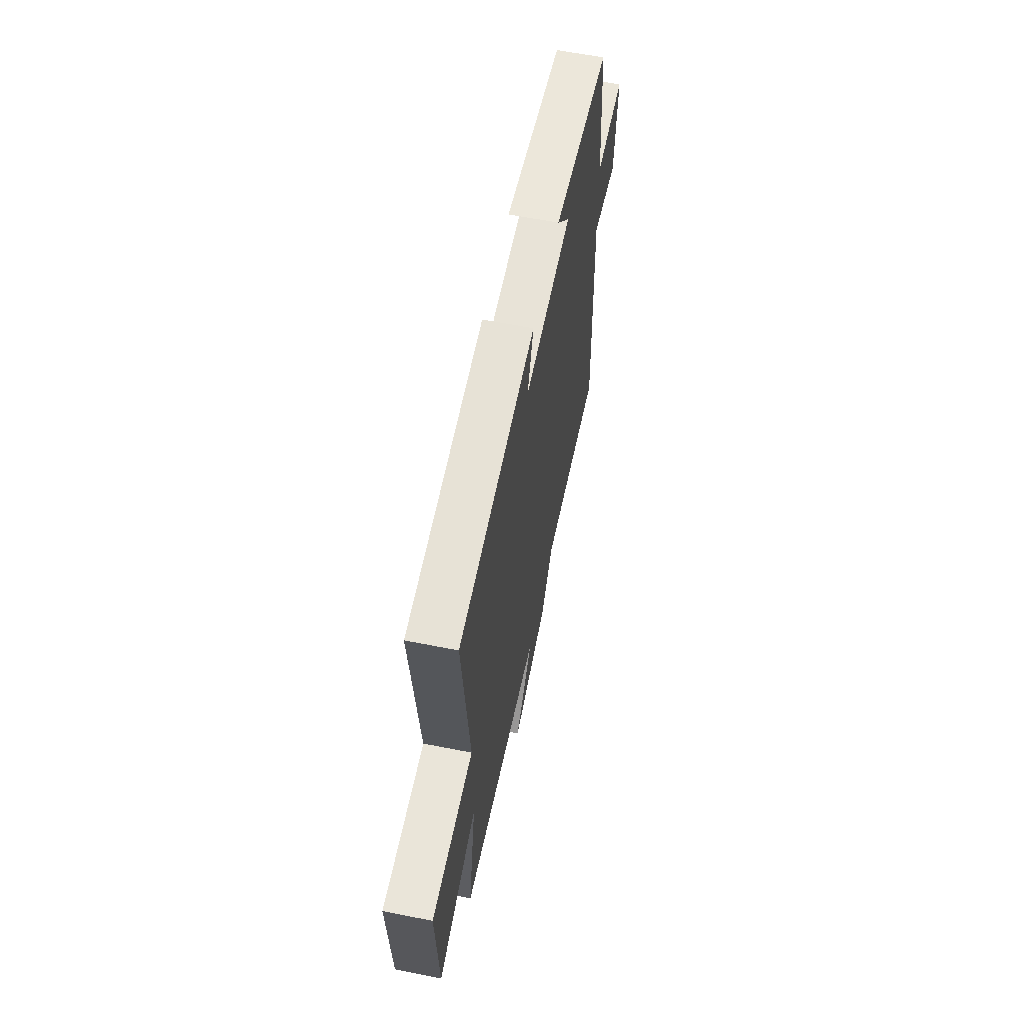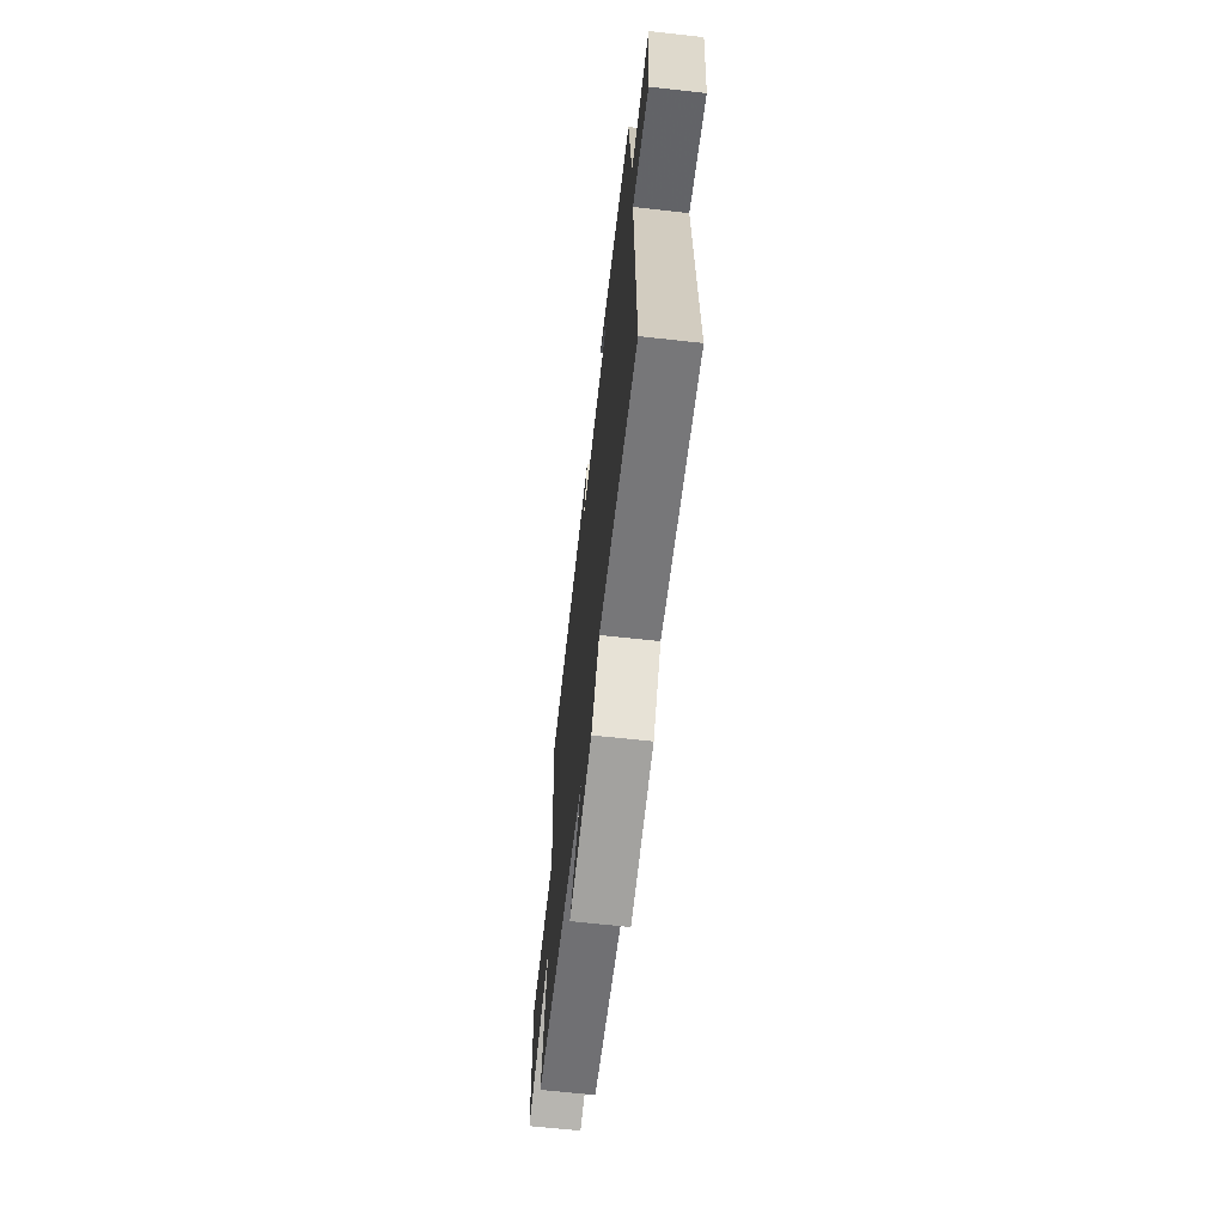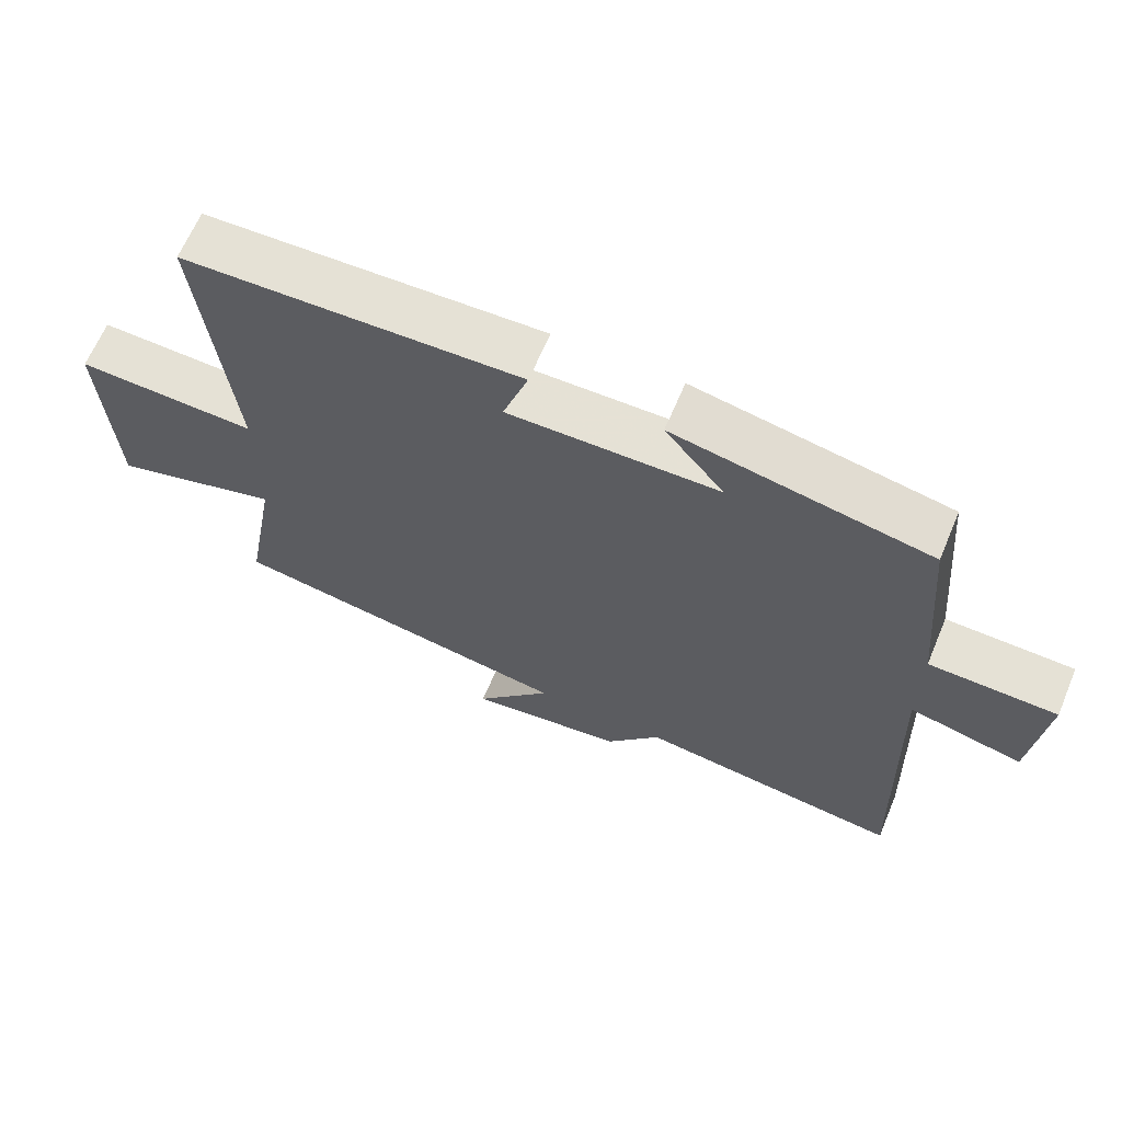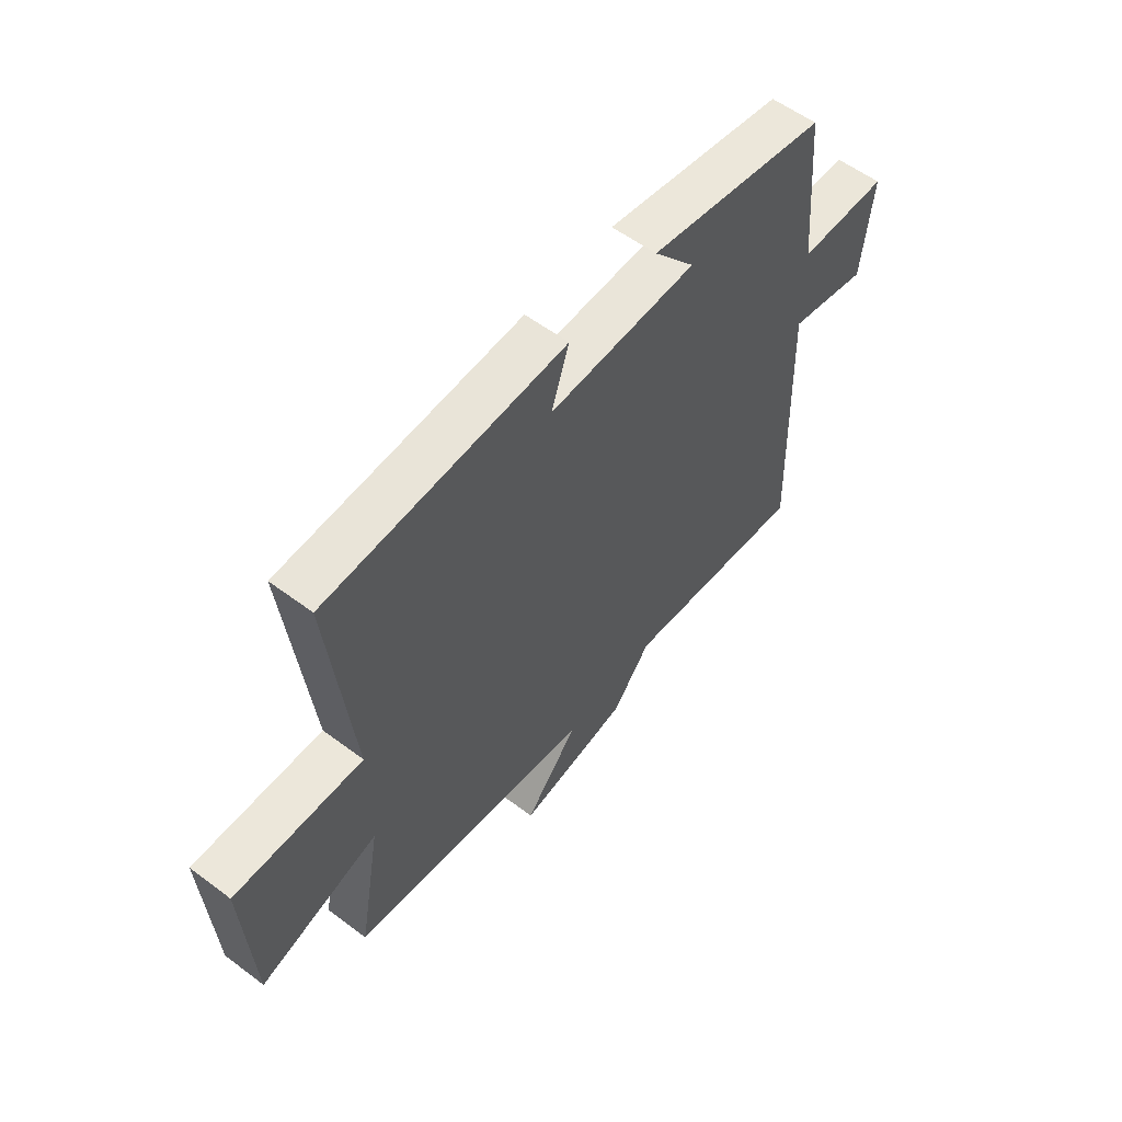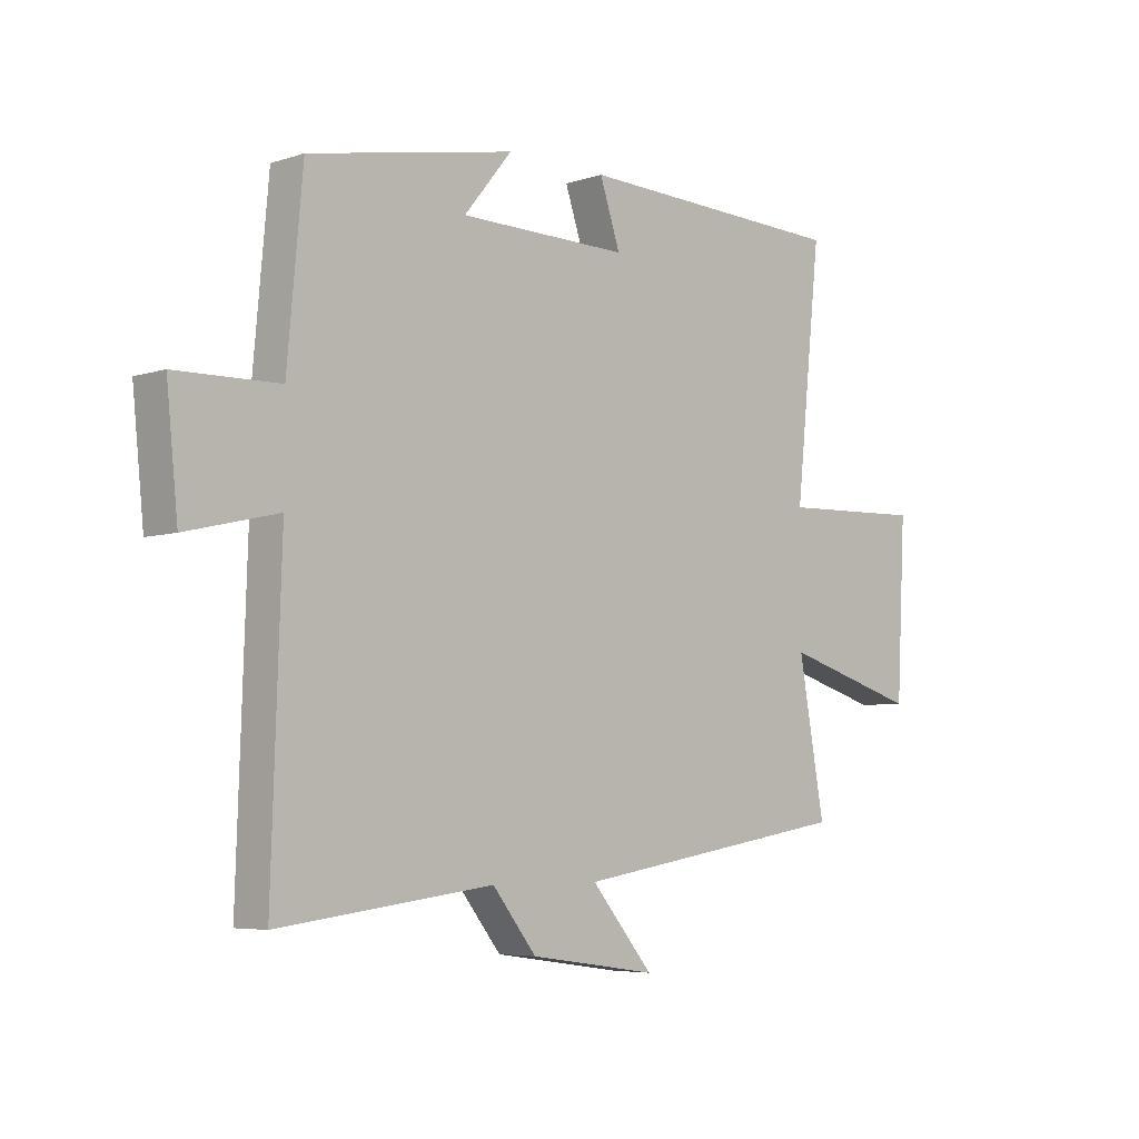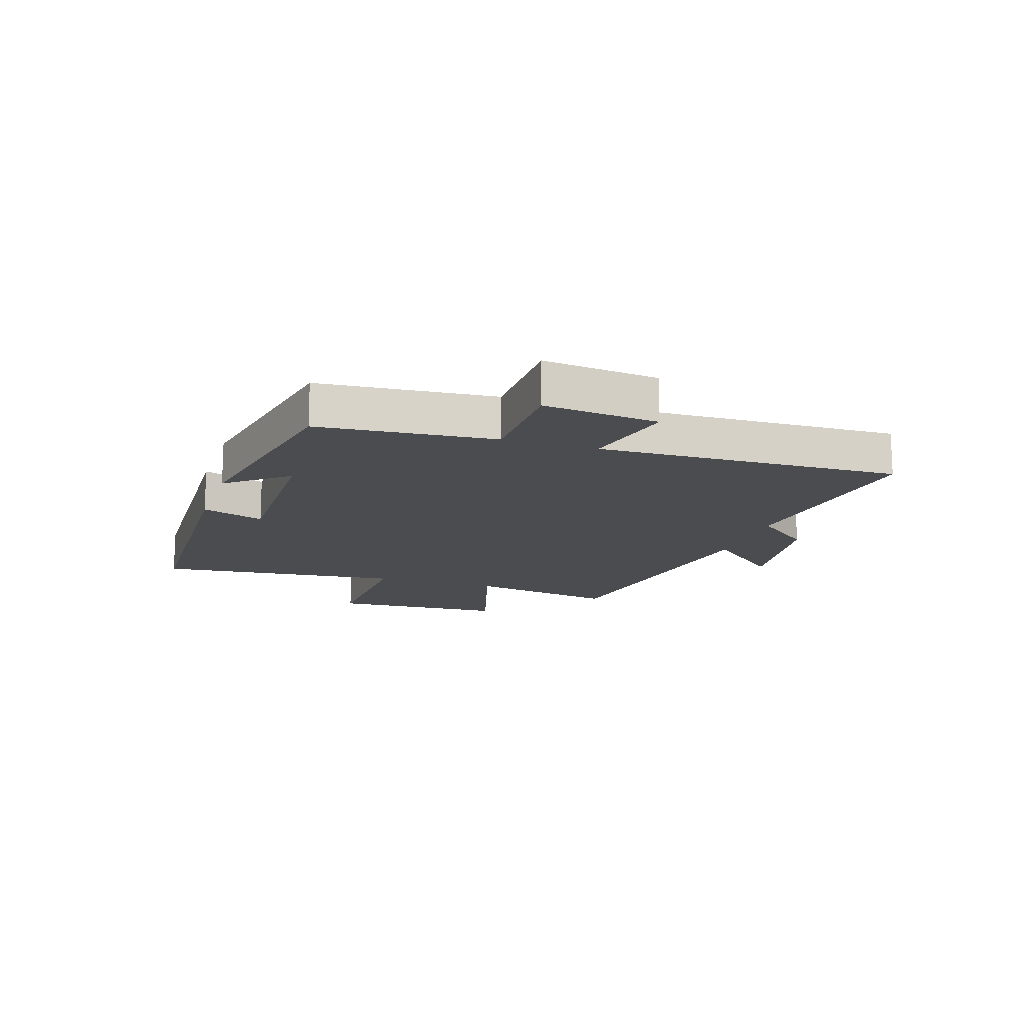
<metadata>
{"format":"obj","ext":"obj","renderer":"f3d","projection":"perspective","resolution":1024,"background":"white","views":[{"elev":60.7,"azim":-78.6,"up":"+Z"},{"elev":-64.4,"azim":83.6,"up":"+Z"},{"elev":64.9,"azim":22.8,"up":"+Z"},{"elev":57.3,"azim":-52.1,"up":"+Z"},{"elev":-5.5,"azim":135.1,"up":"+Z"},{"elev":-14.9,"azim":71.8,"up":"+Y"}]}
</metadata>
<code>
v -0.546 0.07 -0.419
v -0.5 0.07 -0.162
v -0.74 0.07 -0.233
v -0.756 0.07 0.069
v -0.5 0.07 0.06
v -0.545 0.07 0.483
v -0.066 0.07 0.5
v -0.102 0.07 0.393
v 0.196 0.07 0.397
v 0.112 0.07 0.5
v 0.473 0.07 0.43
v 0.5 0.07 0.13
v 0.681 0.07 0.126
v 0.661 0.07 -0.07
v 0.5 0.07 -0.032
v 0.517 0.07 -0.547
v 0.14 0.07 -0.5
v 0.063 0.07 -0.597
v -0.161 0.07 -0.629
v -0.052 0.07 -0.5
v -0.546 0 -0.419
v -0.5 0 -0.162
v -0.74 0 -0.233
v -0.756 0 0.069
v -0.5 0 0.06
v -0.545 0 0.483
v -0.066 0 0.5
v -0.102 0 0.393
v 0.196 0 0.397
v 0.112 0 0.5
v 0.473 0 0.43
v 0.5 0 0.13
v 0.681 0 0.126
v 0.661 0 -0.07
v 0.5 0 -0.032
v 0.517 0 -0.547
v 0.14 0 -0.5
v 0.063 0 -0.597
v -0.161 0 -0.629
v -0.052 0 -0.5
f 17 18 19 20
f 17 20 1 2
f 15 16 17 2
f 12 13 14 15
f 12 15 2
f 9 10 11 12
f 8 9 12 2
f 5 6 7 8
f 5 8 2 3
f 3 4 5
f 40 39 38 37
f 22 21 40 37
f 22 37 36 35
f 35 34 33 32
f 22 35 32
f 32 31 30 29
f 22 32 29 28
f 28 27 26 25
f 23 22 28 25
f 25 24 23
f 1 21 22 2
f 2 22 23 3
f 3 23 24 4
f 4 24 25 5
f 5 25 26 6
f 6 26 27 7
f 7 27 28 8
f 8 28 29 9
f 9 29 30 10
f 10 30 31 11
f 11 31 32 12
f 12 32 33 13
f 13 33 34 14
f 14 34 35 15
f 15 35 36 16
f 16 36 37 17
f 17 37 38 18
f 18 38 39 19
f 19 39 40 20
f 20 40 21 1

</code>
